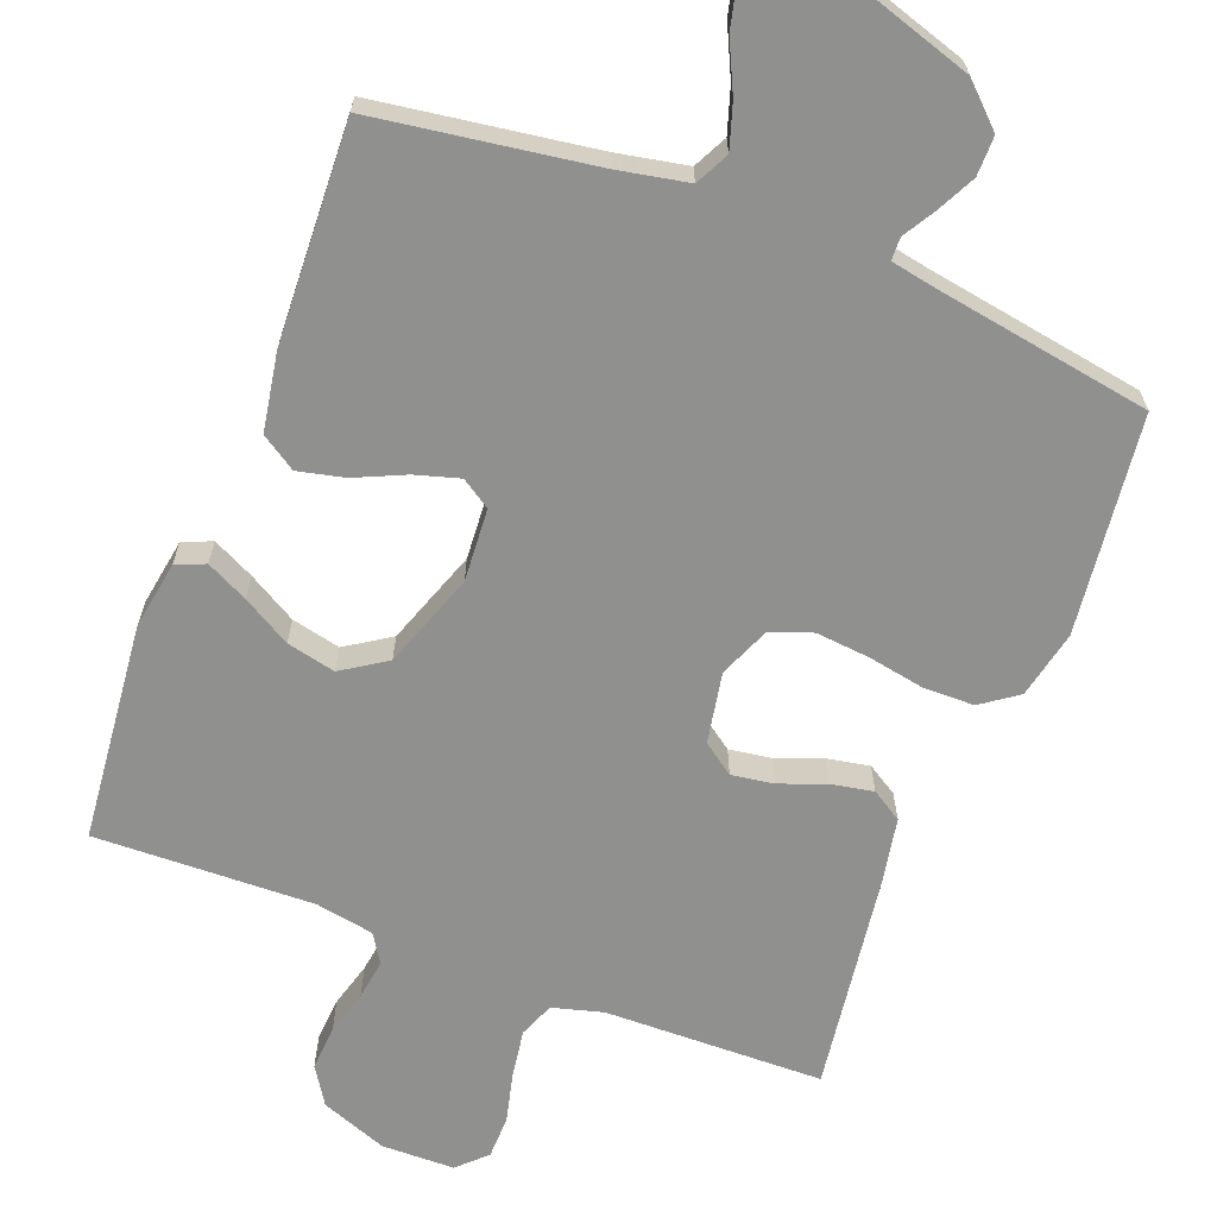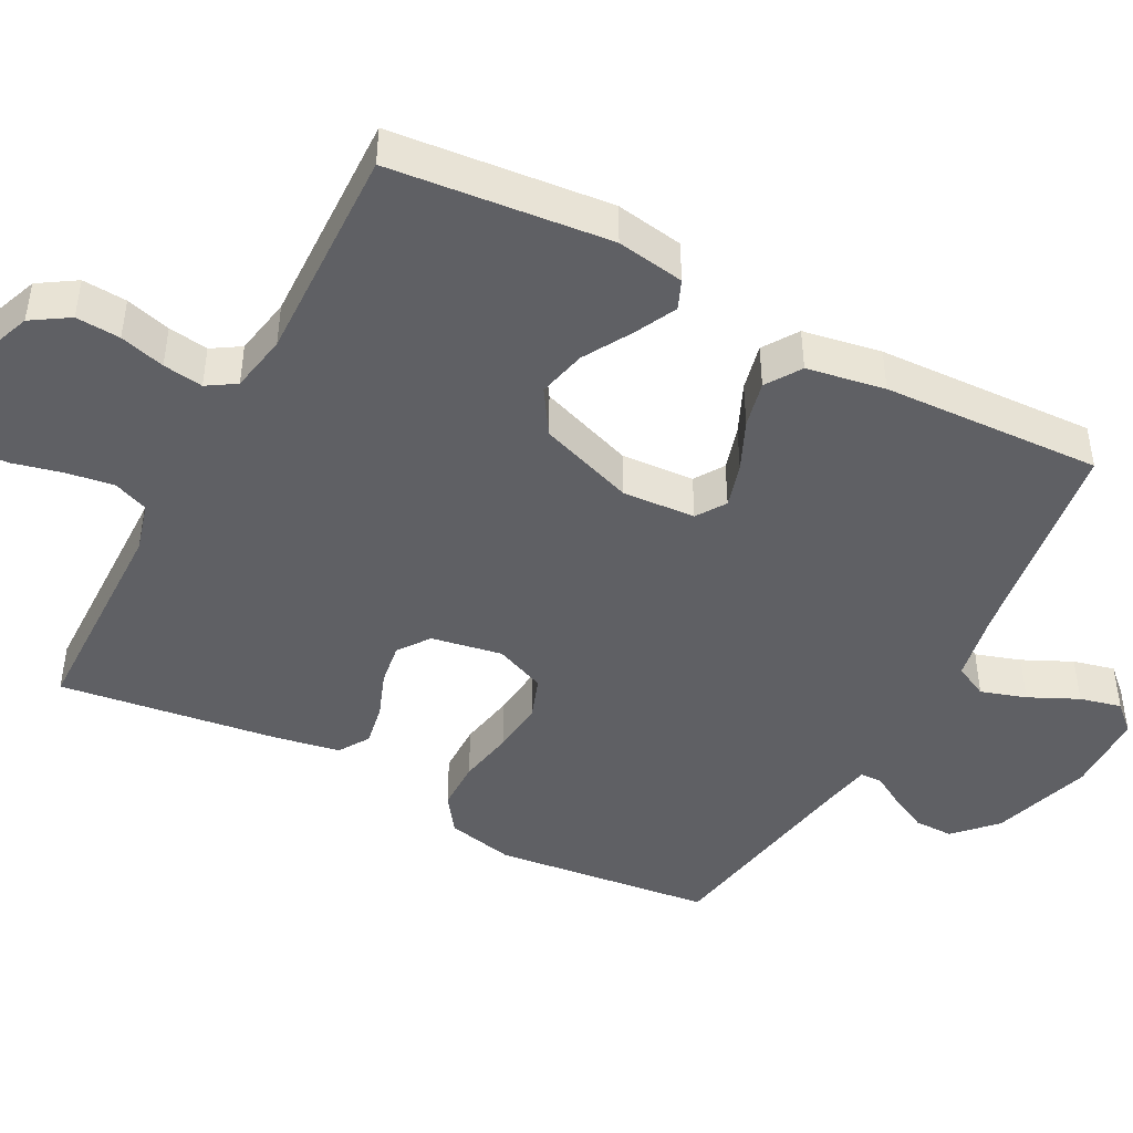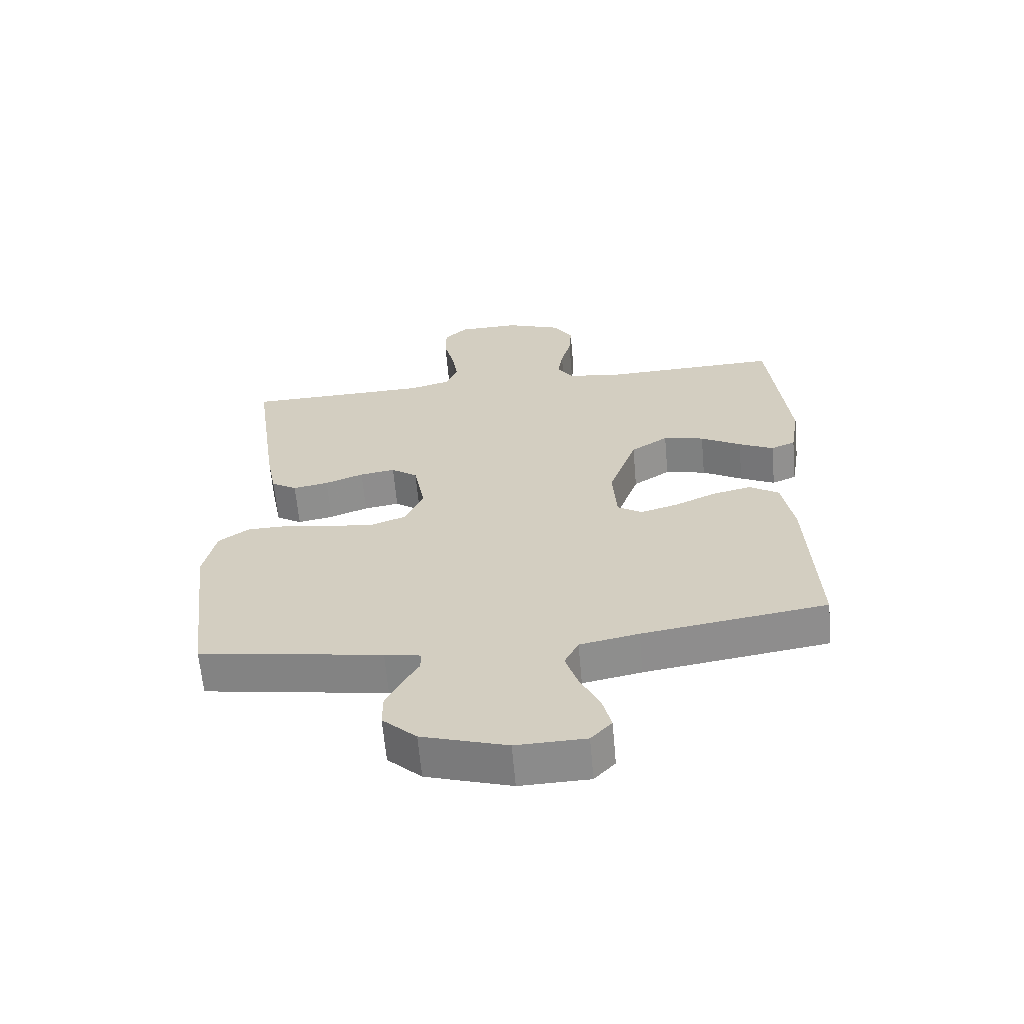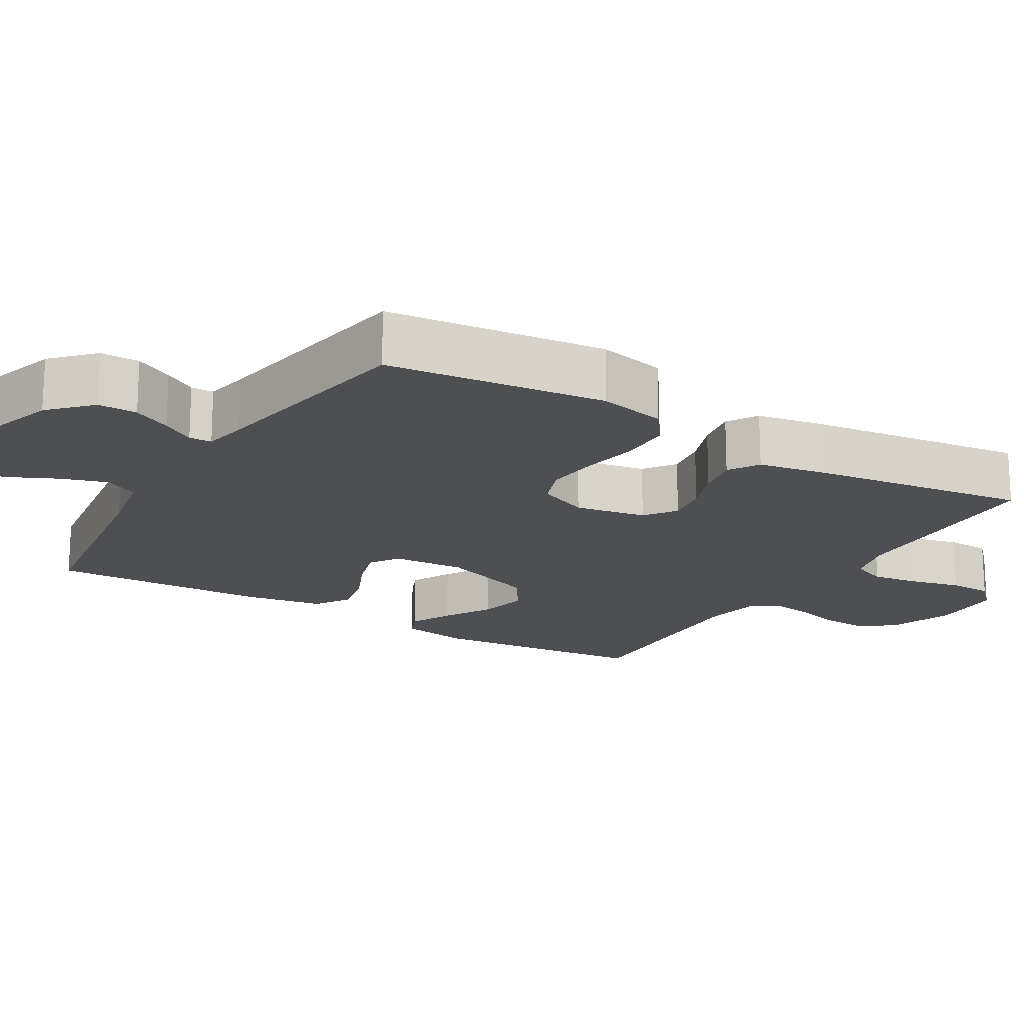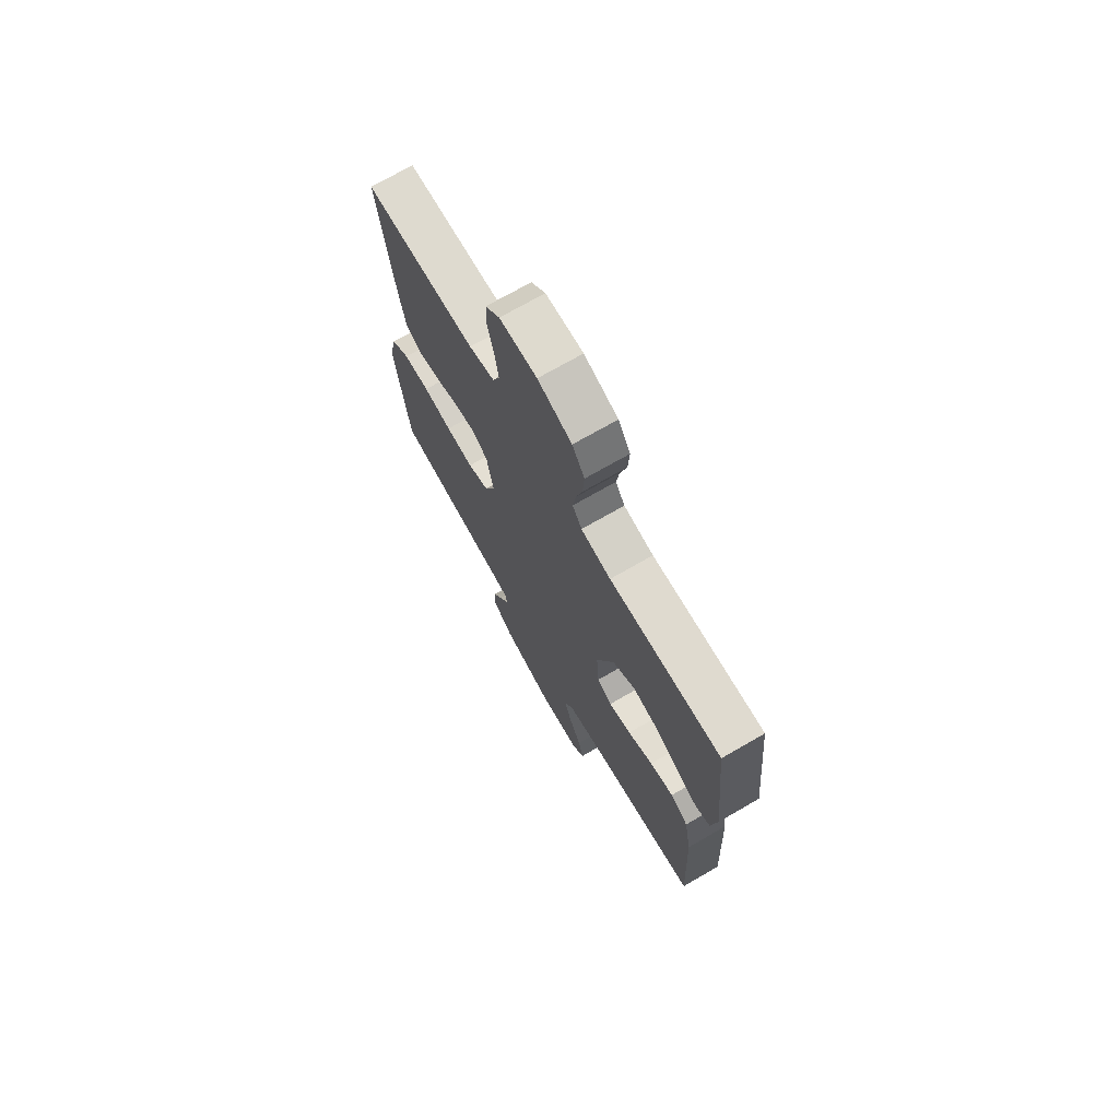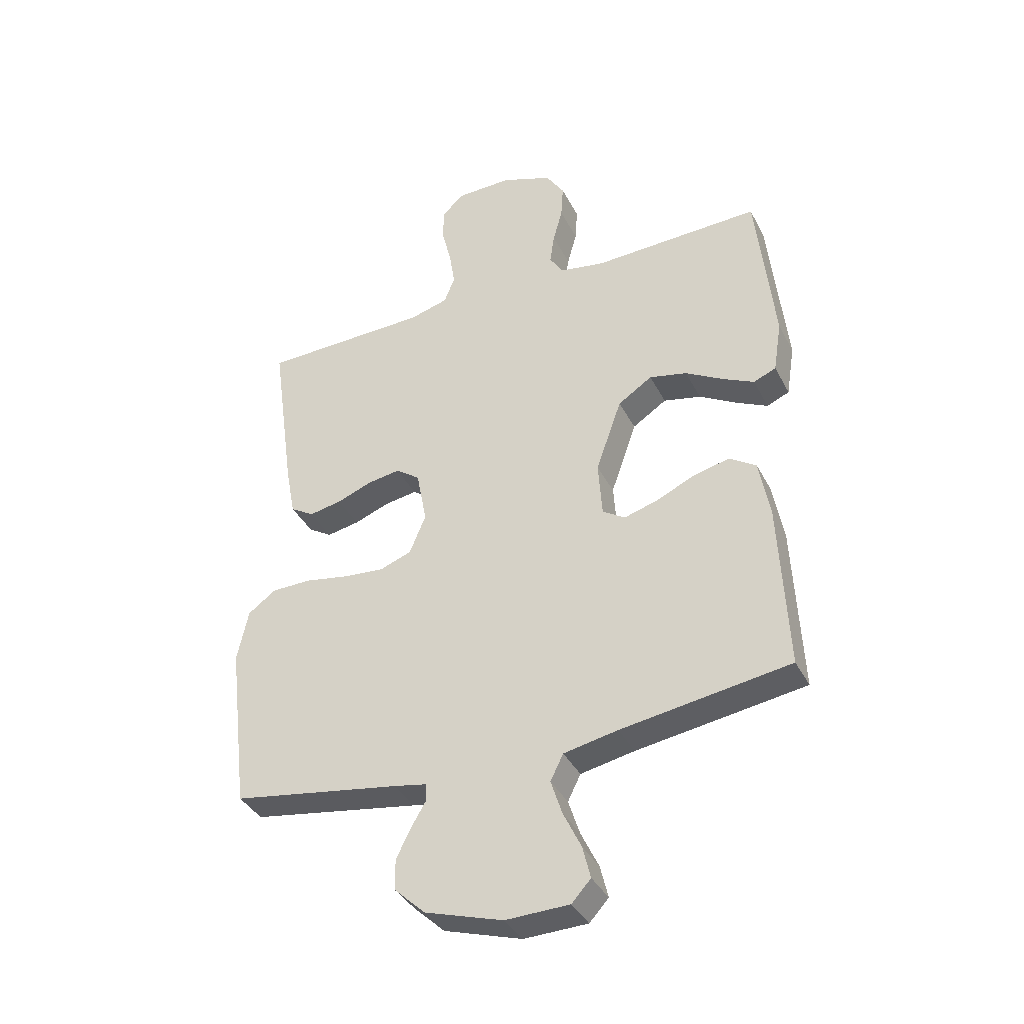
<metadata>
{"format":"obj","ext":"obj","renderer":"f3d","projection":"perspective","resolution":1024,"background":"white","views":[{"elev":-65.6,"azim":158.8,"up":"+Y"},{"elev":-44.9,"azim":61.9,"up":"+Y"},{"elev":-63.5,"azim":5.1,"up":"+Z"},{"elev":-18.2,"azim":-121.2,"up":"+Y"},{"elev":72.0,"azim":60.0,"up":"+Z"},{"elev":-37.8,"azim":24.8,"up":"+Z"}]}
</metadata>
<code>
v -0.5 0.07 0.5
v -0.2 0.07 0.507
v -0.131 0.07 0.526
v -0.112 0.07 0.574
v -0.122 0.07 0.639
v -0.139 0.07 0.708
v -0.138 0.07 0.767
v -0.1 0.07 0.804
v 0 0.07 0.806
v 0.091 0.07 0.772
v 0.124 0.07 0.721
v 0.12 0.07 0.66
v 0.103 0.07 0.598
v 0.095 0.07 0.543
v 0.12 0.07 0.504
v 0.2 0.07 0.49
v 0.5 0.07 0.5
v 0.531 0.07 0.2
v 0.516 0.07 0.107
v 0.476 0.07 0.09
v 0.419 0.07 0.118
v 0.353 0.07 0.156
v 0.286 0.07 0.171
v 0.225 0.07 0.131
v 0.179 0.07 0
v 0.186 0.07 -0.1
v 0.226 0.07 -0.126
v 0.287 0.07 -0.108
v 0.355 0.07 -0.077
v 0.419 0.07 -0.062
v 0.467 0.07 -0.093
v 0.486 0.07 -0.2
v 0.5 0.07 -0.5
v 0.2 0.07 -0.545
v 0.104 0.07 -0.564
v 0.081 0.07 -0.61
v 0.101 0.07 -0.672
v 0.133 0.07 -0.739
v 0.147 0.07 -0.796
v 0.113 0.07 -0.833
v 0 0.07 -0.836
v -0.138 0.07 -0.793
v -0.193 0.07 -0.741
v -0.193 0.07 -0.687
v -0.167 0.07 -0.635
v -0.141 0.07 -0.591
v -0.142 0.07 -0.56
v -0.2 0.07 -0.549
v -0.5 0.07 -0.5
v -0.536 0.07 -0.2
v -0.516 0.07 -0.107
v -0.466 0.07 -0.071
v -0.396 0.07 -0.07
v -0.319 0.07 -0.084
v -0.245 0.07 -0.091
v -0.188 0.07 -0.07
v -0.159 0.07 0
v -0.177 0.07 0.097
v -0.22 0.07 0.128
v -0.278 0.07 0.119
v -0.341 0.07 0.095
v -0.399 0.07 0.084
v -0.441 0.07 0.11
v -0.458 0.07 0.2
v -0.5 0 0.5
v -0.2 0 0.507
v -0.131 0 0.526
v -0.112 0 0.574
v -0.122 0 0.639
v -0.139 0 0.708
v -0.138 0 0.767
v -0.1 0 0.804
v 0 0 0.806
v 0.091 0 0.772
v 0.124 0 0.721
v 0.12 0 0.66
v 0.103 0 0.598
v 0.095 0 0.543
v 0.12 0 0.504
v 0.2 0 0.49
v 0.5 0 0.5
v 0.531 0 0.2
v 0.516 0 0.107
v 0.476 0 0.09
v 0.419 0 0.118
v 0.353 0 0.156
v 0.286 0 0.171
v 0.225 0 0.131
v 0.179 0 0
v 0.186 0 -0.1
v 0.226 0 -0.126
v 0.287 0 -0.108
v 0.355 0 -0.077
v 0.419 0 -0.062
v 0.467 0 -0.093
v 0.486 0 -0.2
v 0.5 0 -0.5
v 0.2 0 -0.545
v 0.104 0 -0.564
v 0.081 0 -0.61
v 0.101 0 -0.672
v 0.133 0 -0.739
v 0.147 0 -0.796
v 0.113 0 -0.833
v 0 0 -0.836
v -0.138 0 -0.793
v -0.193 0 -0.741
v -0.193 0 -0.687
v -0.167 0 -0.635
v -0.141 0 -0.591
v -0.142 0 -0.56
v -0.2 0 -0.549
v -0.5 0 -0.5
v -0.536 0 -0.2
v -0.516 0 -0.107
v -0.466 0 -0.071
v -0.396 0 -0.07
v -0.319 0 -0.084
v -0.245 0 -0.091
v -0.188 0 -0.07
v -0.159 0 0
v -0.177 0 0.097
v -0.22 0 0.128
v -0.278 0 0.119
v -0.341 0 0.095
v -0.399 0 0.084
v -0.441 0 0.11
v -0.458 0 0.2
f 63 64 1 2
f 60 61 62 63
f 59 60 63 2
f 58 59 2 3
f 57 58 3 4
f 51 52 53 54
f 51 54 55
f 48 49 50 51
f 47 48 51 55
f 43 44 45 46
f 41 42 43 46
f 41 46 47
f 37 38 39 40
f 36 37 40 41
f 31 32 33 34
f 31 34 35
f 28 29 30 31
f 27 28 31 35
f 26 27 35 36
f 19 20 21 22
f 17 18 19 22
f 16 17 22 23
f 15 16 23 24
f 10 11 12 13
f 10 13 14
f 9 10 14
f 8 9 14
f 5 6 7 8
f 4 5 8 14
f 57 4 14 15
f 41 47 55 56
f 25 26 36 41
f 25 41 56 57
f 15 24 25 57
f 66 65 128 127
f 127 126 125 124
f 66 127 124 123
f 67 66 123 122
f 68 67 122 121
f 118 117 116 115
f 119 118 115
f 115 114 113 112
f 119 115 112 111
f 110 109 108 107
f 110 107 106 105
f 111 110 105
f 104 103 102 101
f 105 104 101 100
f 98 97 96 95
f 99 98 95
f 95 94 93 92
f 99 95 92 91
f 100 99 91 90
f 86 85 84 83
f 86 83 82 81
f 87 86 81 80
f 88 87 80 79
f 77 76 75 74
f 78 77 74
f 78 74 73
f 78 73 72
f 72 71 70 69
f 78 72 69 68
f 79 78 68 121
f 120 119 111 105
f 105 100 90 89
f 121 120 105 89
f 121 89 88 79
f 1 65 66 2
f 2 66 67 3
f 3 67 68 4
f 4 68 69 5
f 5 69 70 6
f 6 70 71 7
f 7 71 72 8
f 8 72 73 9
f 9 73 74 10
f 10 74 75 11
f 11 75 76 12
f 12 76 77 13
f 13 77 78 14
f 14 78 79 15
f 15 79 80 16
f 16 80 81 17
f 17 81 82 18
f 18 82 83 19
f 19 83 84 20
f 20 84 85 21
f 21 85 86 22
f 22 86 87 23
f 23 87 88 24
f 24 88 89 25
f 25 89 90 26
f 26 90 91 27
f 27 91 92 28
f 28 92 93 29
f 29 93 94 30
f 30 94 95 31
f 31 95 96 32
f 32 96 97 33
f 33 97 98 34
f 34 98 99 35
f 35 99 100 36
f 36 100 101 37
f 37 101 102 38
f 38 102 103 39
f 39 103 104 40
f 40 104 105 41
f 41 105 106 42
f 42 106 107 43
f 43 107 108 44
f 44 108 109 45
f 45 109 110 46
f 46 110 111 47
f 47 111 112 48
f 48 112 113 49
f 49 113 114 50
f 50 114 115 51
f 51 115 116 52
f 52 116 117 53
f 53 117 118 54
f 54 118 119 55
f 55 119 120 56
f 56 120 121 57
f 57 121 122 58
f 58 122 123 59
f 59 123 124 60
f 60 124 125 61
f 61 125 126 62
f 62 126 127 63
f 63 127 128 64
f 64 128 65 1

</code>
